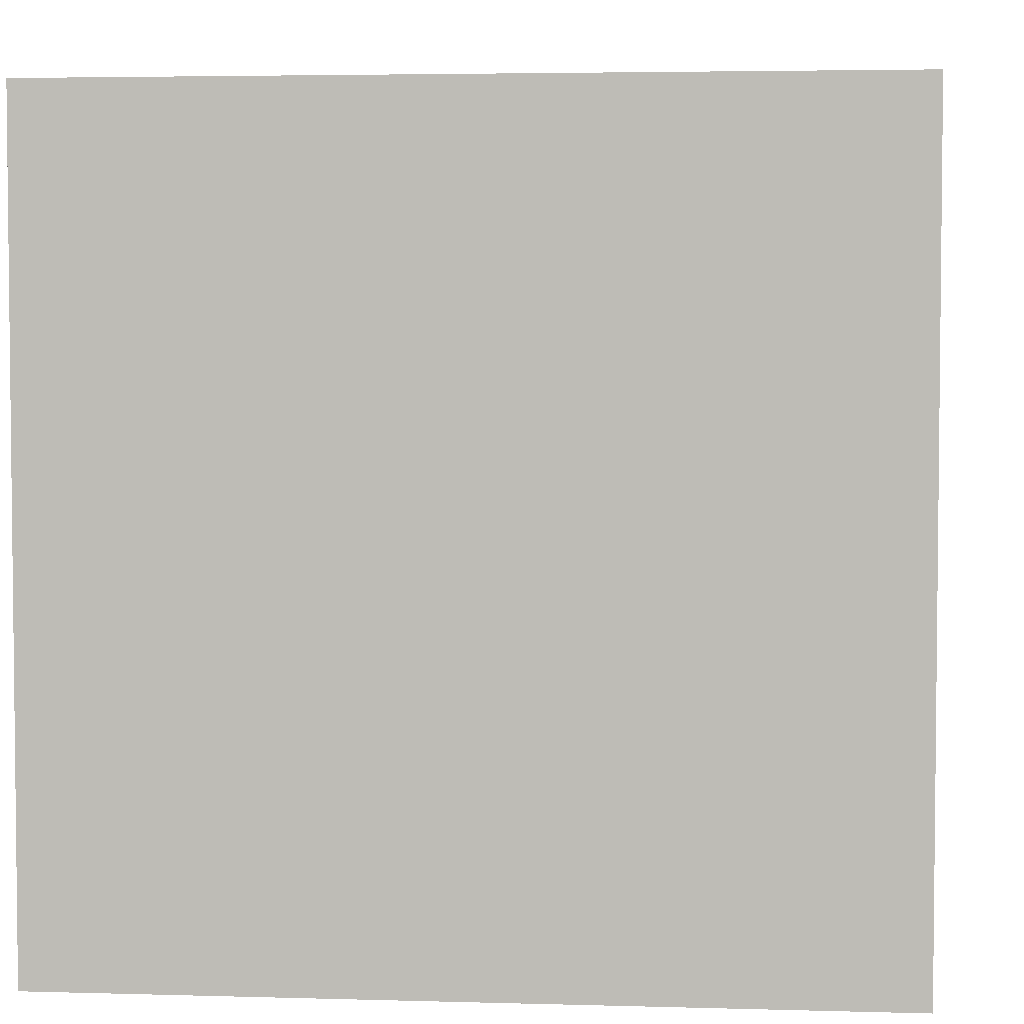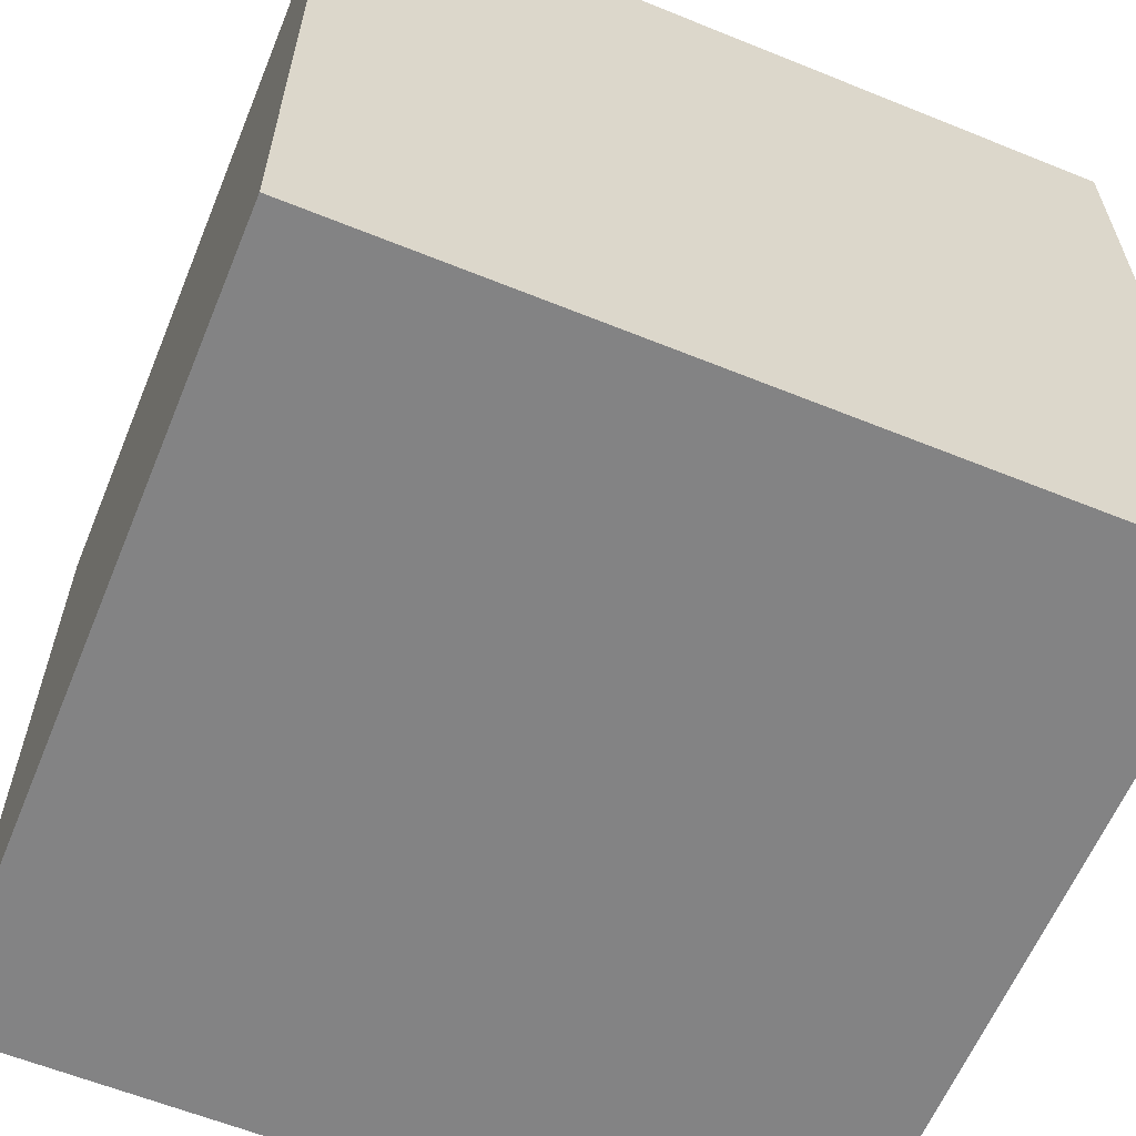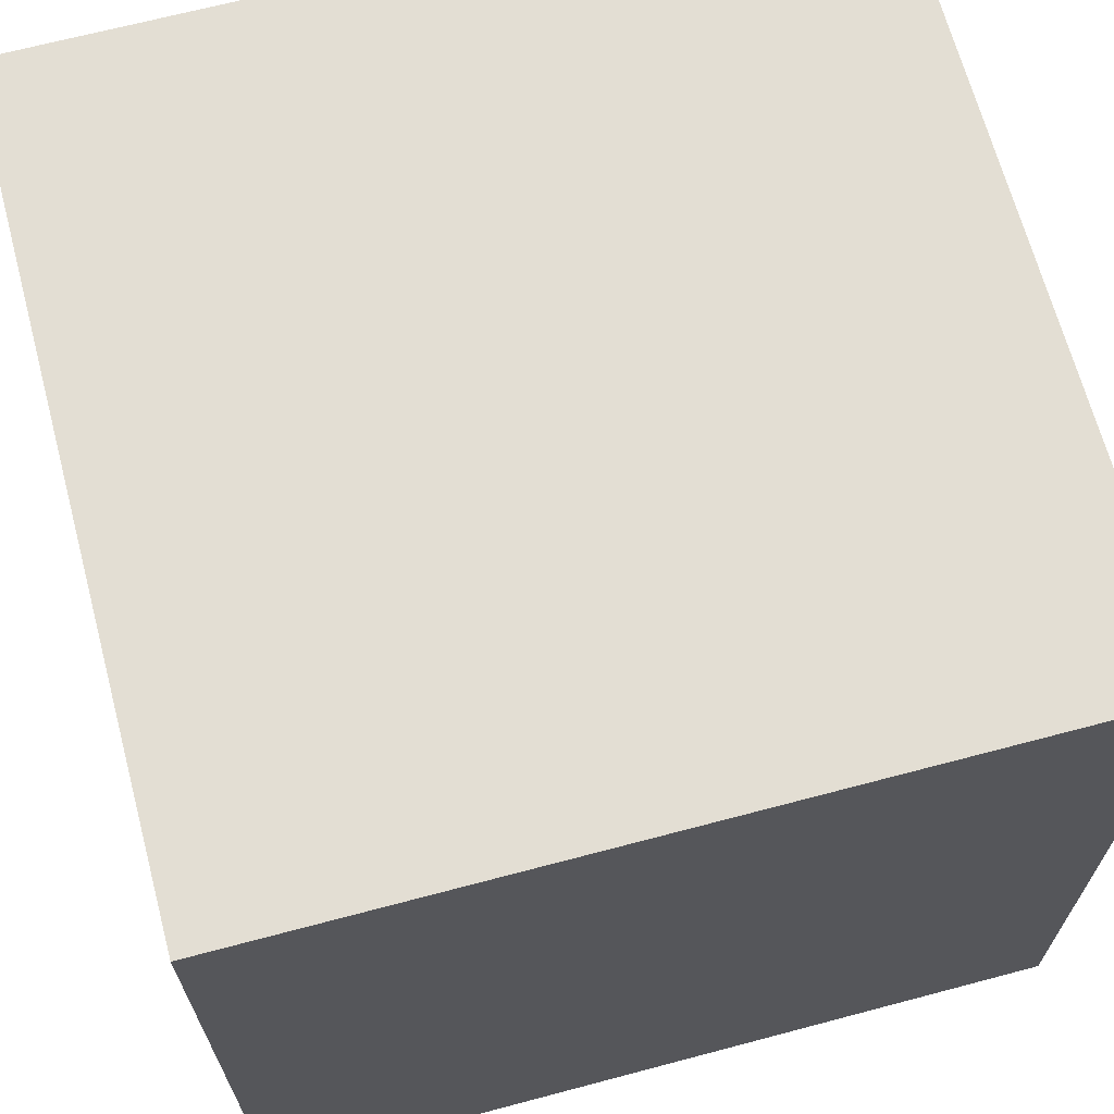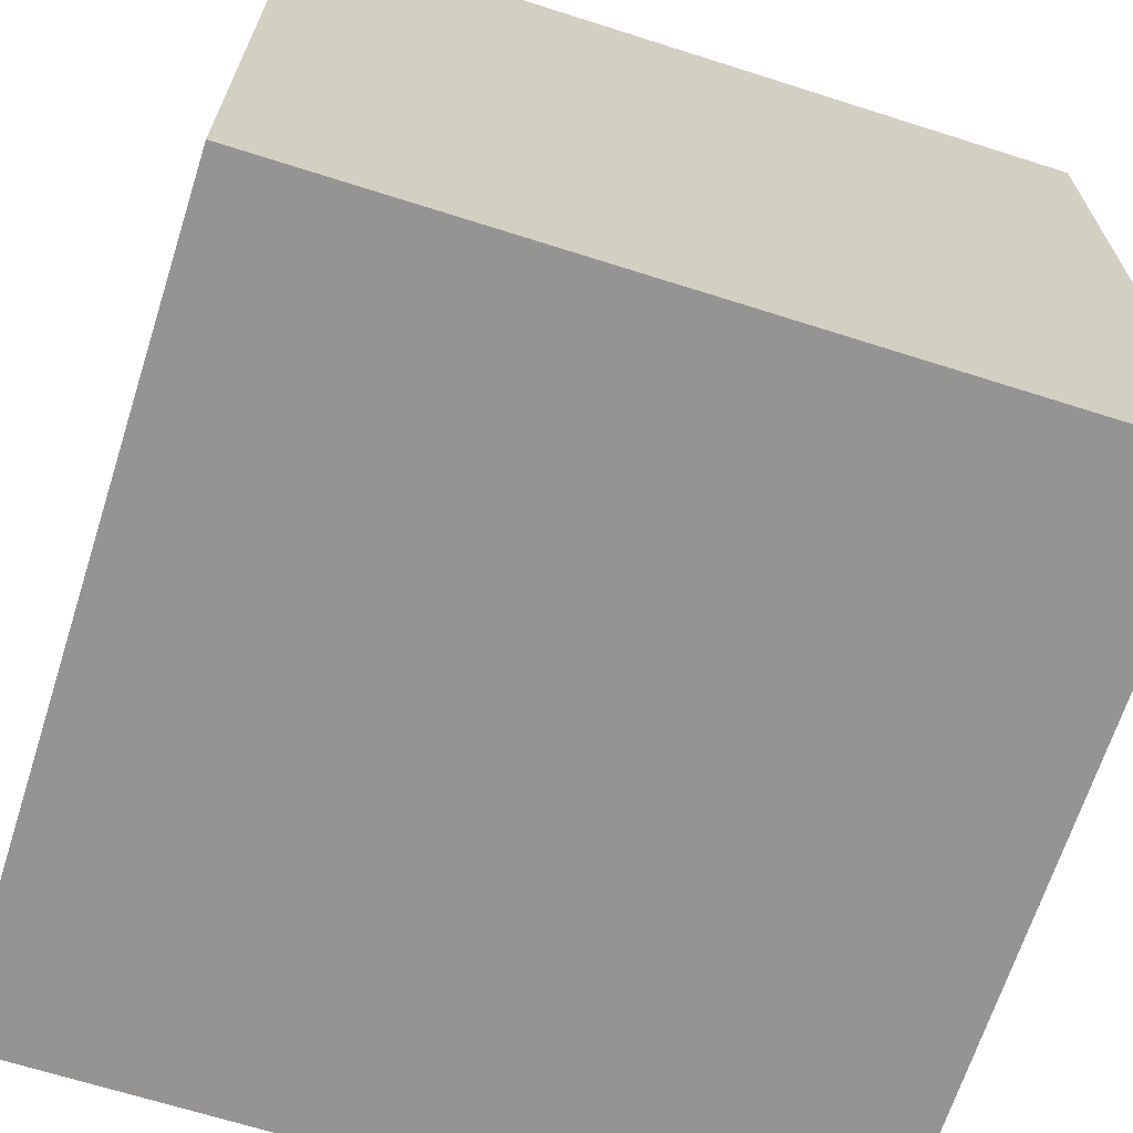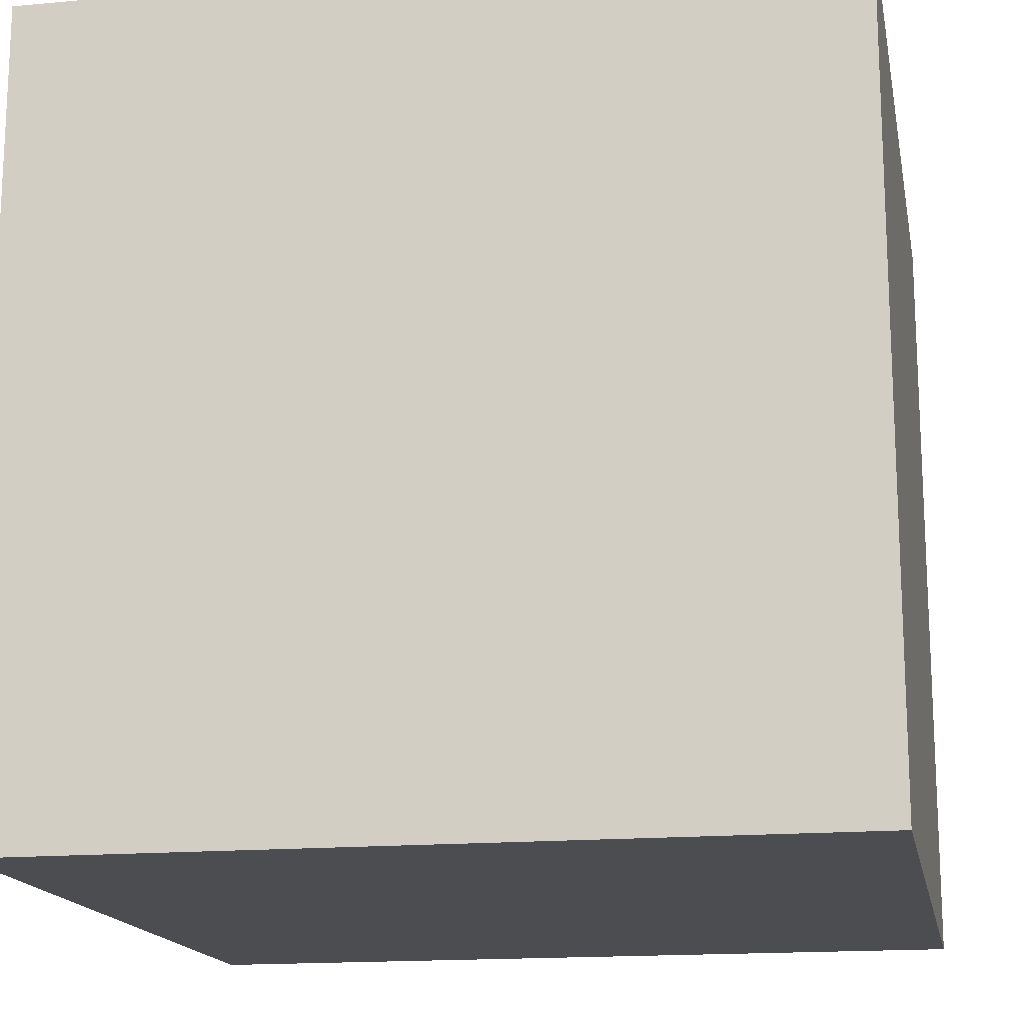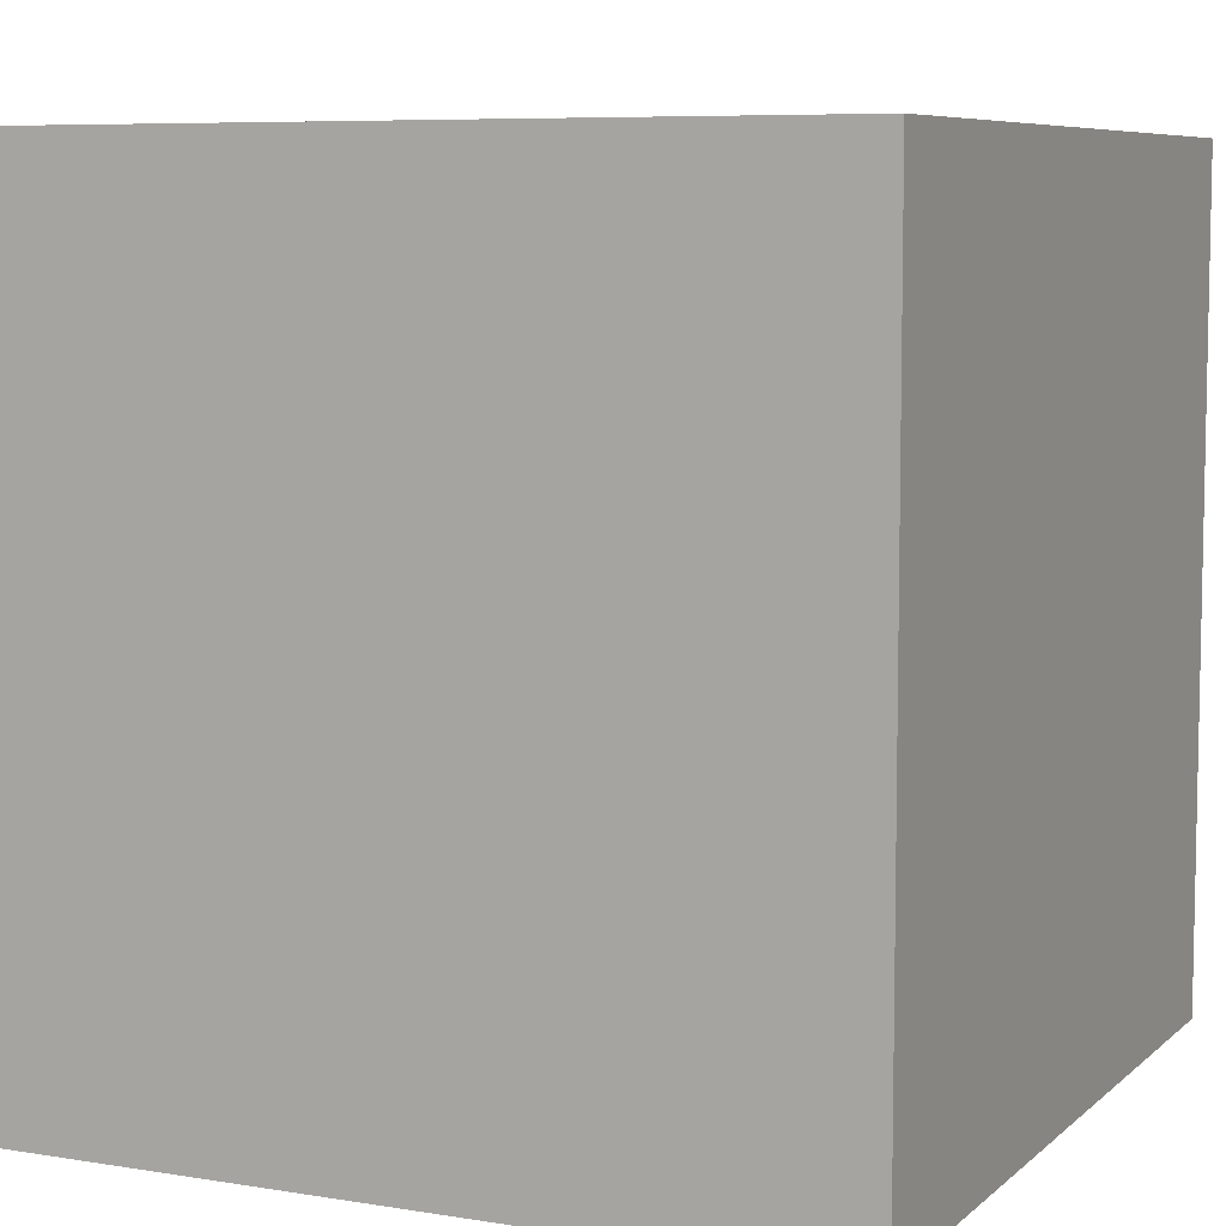
<metadata>
{"format":"obj","ext":"obj","renderer":"f3d","projection":"perspective","resolution":1024,"background":"white","views":[{"elev":3.9,"azim":-174.5,"up":"+Y"},{"elev":-61.2,"azim":67.6,"up":"+Z"},{"elev":67.3,"azim":165.1,"up":"+Y"},{"elev":-67.1,"azim":162.3,"up":"+Z"},{"elev":-16.2,"azim":-169.3,"up":"+Z"},{"elev":7.2,"azim":25.1,"up":"+Z"}]}
</metadata>
<code>
g Head
v 0.5 -0.5 0
v 0.5 0.5 0
v -0.5 -0.5 0
v -0.5 0.5 0
v 0.5 0.5 1
v 0.5 -0.5 1
v -0.5 -0.5 1
v -0.5 0.5 1
v -0.5 -0.5 0
v -0.5 -0.5 1
v 0.5 -0.5 1
v 0.5 -0.5 0
v 0.5 -0.5 0
v 0.5 -0.5 1
v 0.5 0.5 1
v 0.5 0.5 0
v 0.5 0.5 0
v 0.5 0.5 1
v -0.5 0.5 1
v -0.5 0.5 0
v -0.5 0.5 0
v -0.5 0.5 1
v -0.5 -0.5 0
v -0.5 -0.5 1
f -22 -23 -24
f -22 -21 -23
f -18 -19 -20
f -17 -18 -20
f -14 -15 -16
f -13 -14 -16
f -10 -11 -12
f -9 -10 -12
f -6 -7 -8
f -5 -6 -8
f -2 -3 -4
f -3 -2 -1

</code>
